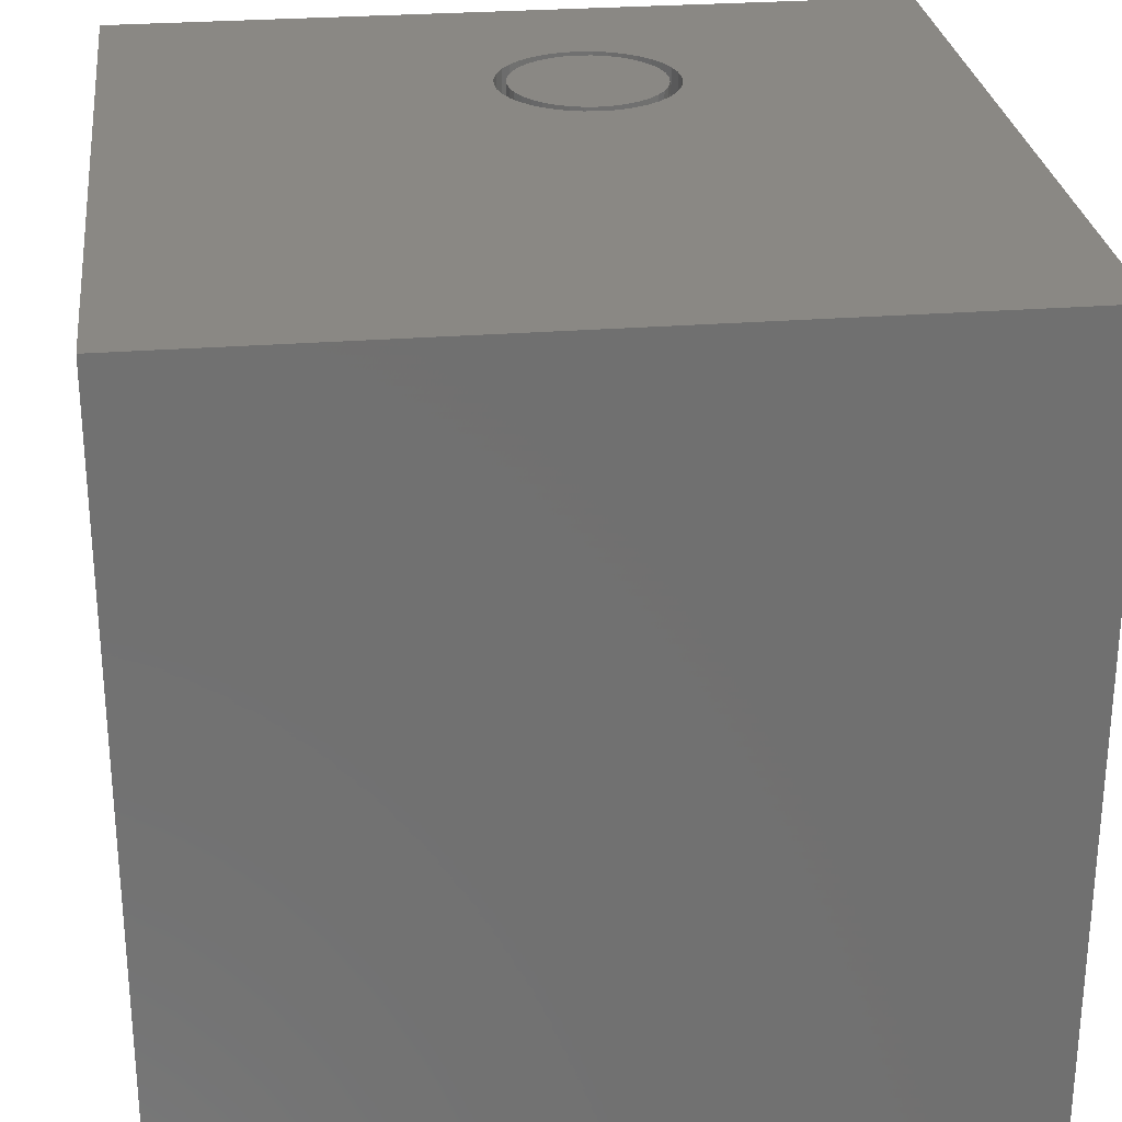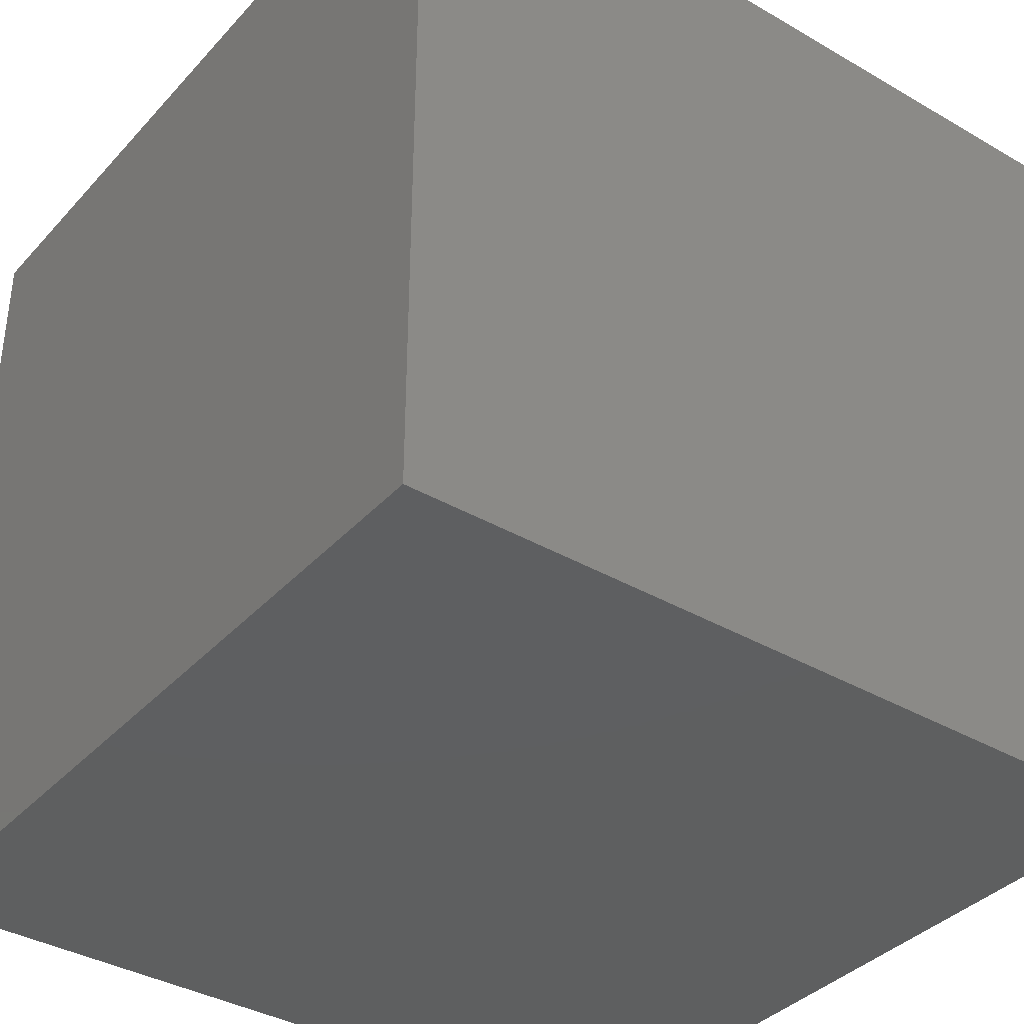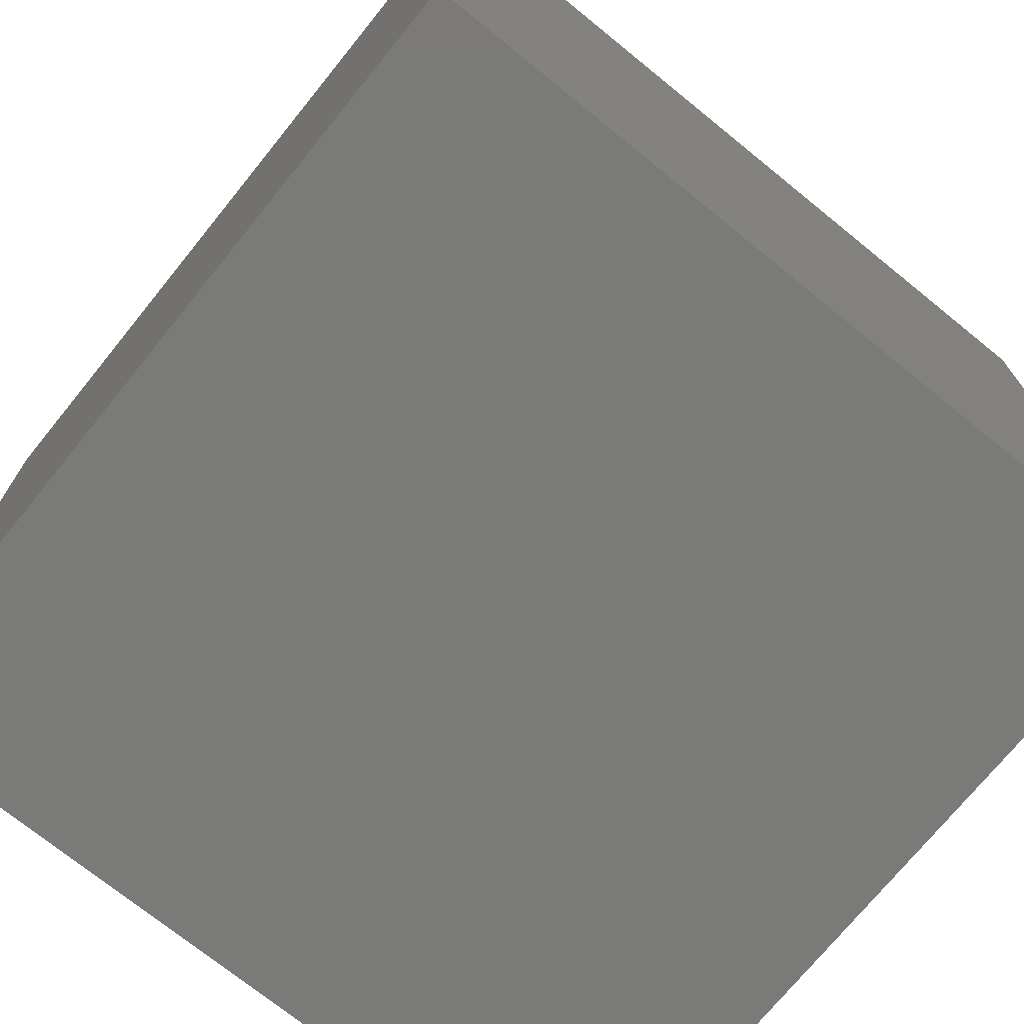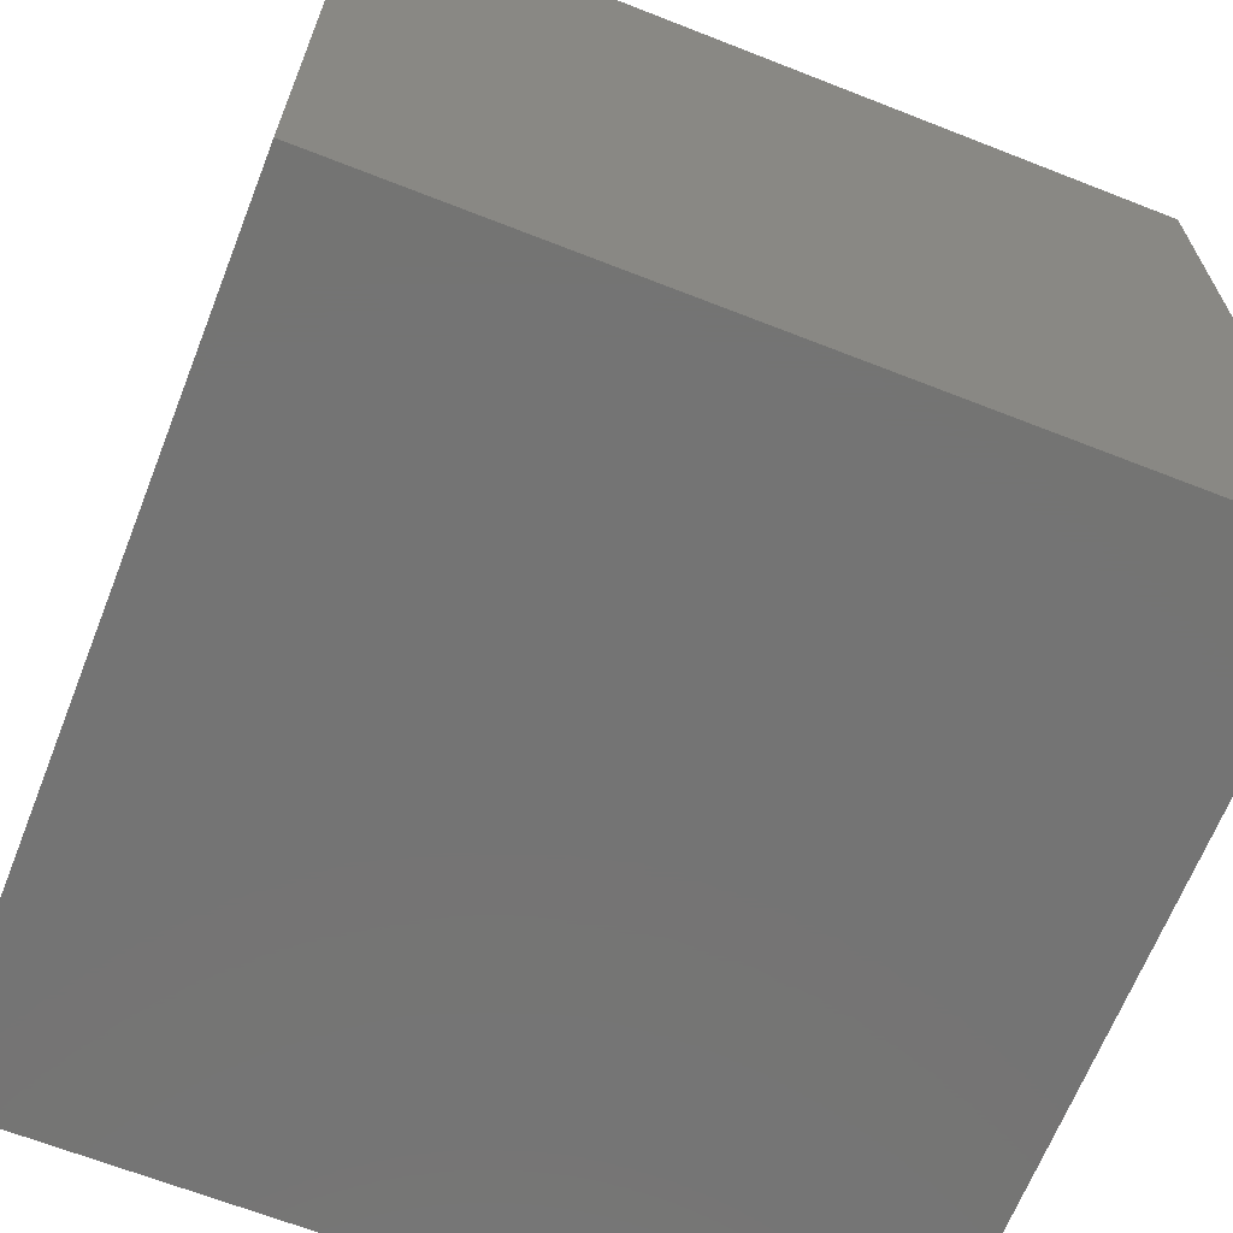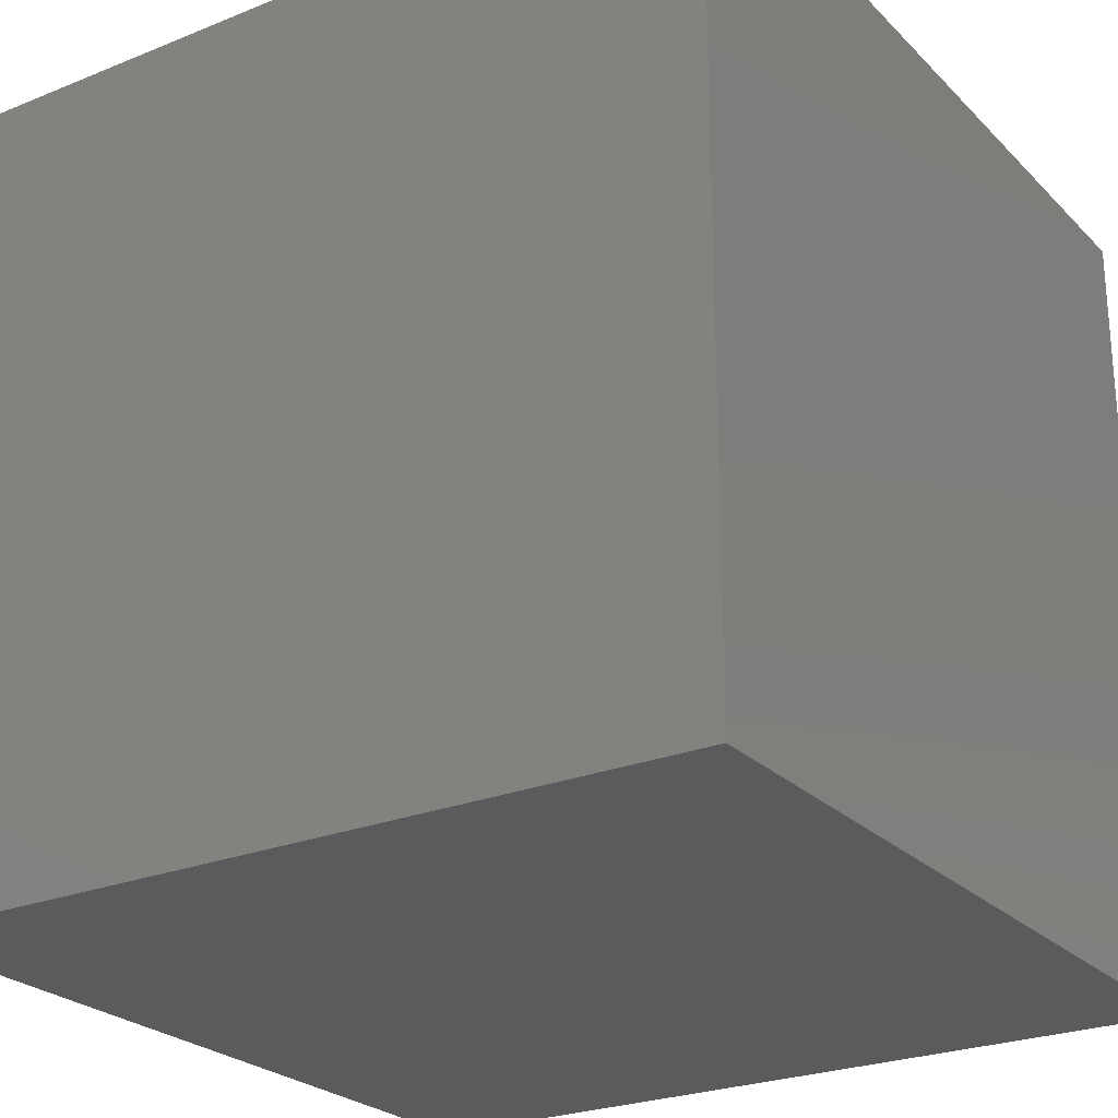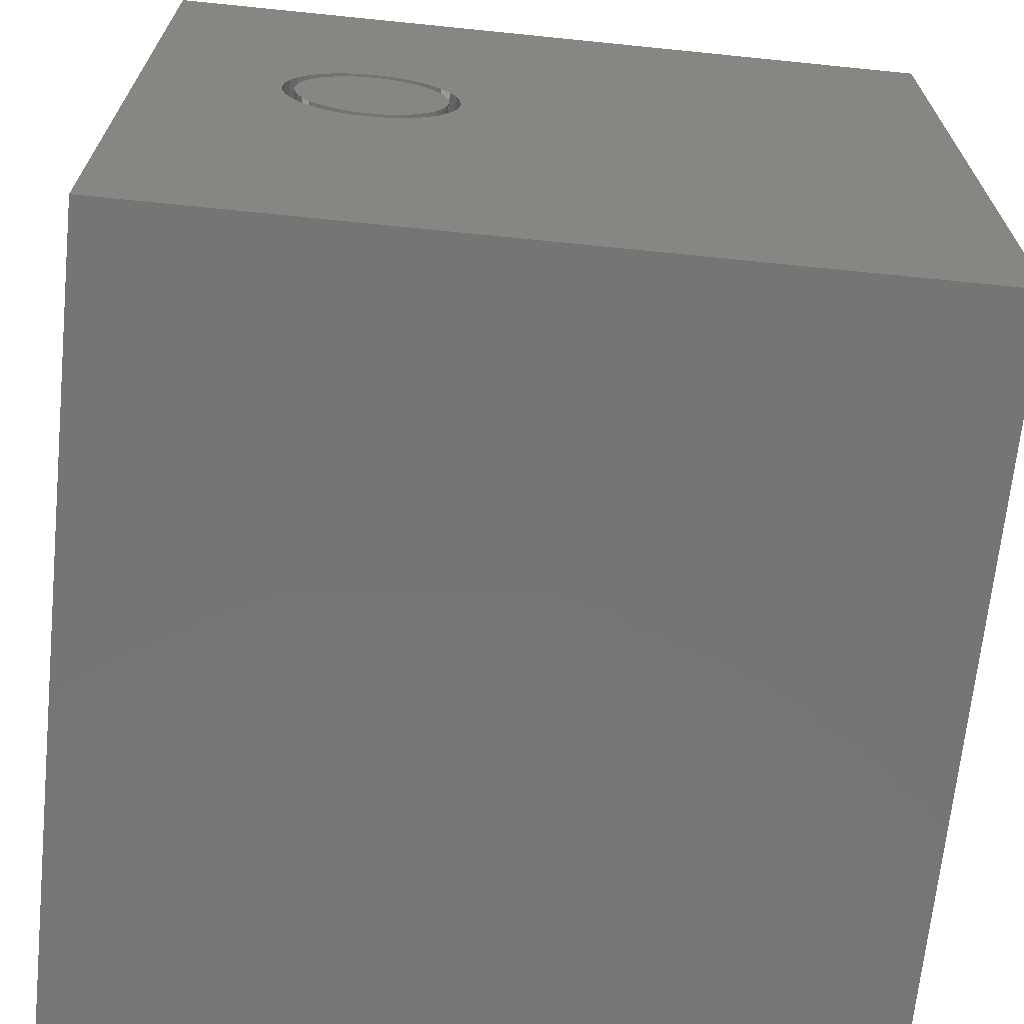
<metadata>
{"format":"stl","ext":"stl","renderer":"f3d","projection":"perspective","resolution":1024,"background":"white","views":[{"elev":27.5,"azim":83.2,"up":"+Z"},{"elev":-37.3,"azim":-36.7,"up":"+Z"},{"elev":-72.9,"azim":51.0,"up":"+Z"},{"elev":-66.4,"azim":68.5,"up":"+Z"},{"elev":-25.1,"azim":123.2,"up":"+Y"},{"elev":-68.0,"azim":-5.8,"up":"+Y"}]}
</metadata>
<code>
# stl→obj: 152 verts, 300 faces
v 0 10 10
v 0 10 0
v 0 0 10
v 0 0 0
v 3.855 5.764 10
v 3.871 5.576 10
v 10 10 10
v 2.093 6.405 10
v 2.248 6.513 10
v 2.419 6.593 10
v 2.601 6.642 10
v 3.159 6.593 10
v 2.977 6.642 10
v 2.789 6.658 10
v 3.33 6.513 10
v 3.485 6.405 10
v 3.618 6.271 10
v 10 0 10
v 3.855 5.388 10
v 3.806 5.205 10
v 3.726 5.034 10
v 3.618 4.88 10
v 3.485 4.746 10
v 3.726 6.117 10
v 3.806 5.946 10
v 2.789 4.493 10
v 2.601 4.509 10
v 2.419 4.558 10
v 2.248 4.638 10
v 2.093 4.746 10
v 1.96 4.88 10
v 1.851 5.034 10
v 1.772 5.205 10
v 1.772 5.946 10
v 1.851 6.117 10
v 1.96 6.271 10
v 3.33 4.638 10
v 3.159 4.558 10
v 2.977 4.509 10
v 1.723 5.388 10
v 1.706 5.576 10
v 1.723 5.764 10
v 10 10 0
v 10 0 0
v 3.855 5.388 2.71
v 3.871 5.576 2.71
v 3.855 5.764 2.71
v 3.806 5.946 2.71
v 3.726 6.117 2.71
v 3.618 6.271 2.71
v 3.485 6.405 2.71
v 3.33 6.513 2.71
v 3.159 6.593 2.71
v 2.977 6.642 2.71
v 2.789 6.658 2.71
v 2.601 6.642 2.71
v 2.419 6.593 2.71
v 2.248 6.513 2.71
v 2.093 6.405 2.71
v 1.96 6.271 2.71
v 1.851 6.117 2.71
v 1.772 5.946 2.71
v 1.723 5.764 2.71
v 1.706 5.576 2.71
v 1.723 5.388 2.71
v 1.772 5.205 2.71
v 1.851 5.034 2.71
v 1.96 4.88 2.71
v 2.093 4.746 2.71
v 2.248 4.638 2.71
v 2.419 4.558 2.71
v 2.601 4.509 2.71
v 2.789 4.493 2.71
v 2.977 4.509 2.71
v 3.159 4.558 2.71
v 3.33 4.638 2.71
v 3.485 4.746 2.71
v 3.618 4.88 2.71
v 3.726 5.034 2.71
v 3.806 5.205 2.71
v 2.789 6.511 2.71
v 2.626 6.497 2.71
v 2.469 6.455 2.71
v 2.321 6.386 2.71
v 2.187 6.293 2.71
v 2.072 6.177 2.71
v 1.978 6.044 2.71
v 1.909 5.896 2.71
v 1.867 5.738 2.71
v 1.853 5.576 2.71
v 1.867 5.413 2.71
v 1.909 5.255 2.71
v 1.978 5.108 2.71
v 2.072 4.974 2.71
v 2.187 4.859 2.71
v 2.321 4.765 2.71
v 2.469 4.696 2.71
v 2.626 4.654 2.71
v 2.789 4.64 2.71
v 2.951 4.654 2.71
v 3.109 4.696 2.71
v 3.257 4.765 2.71
v 3.39 4.859 2.71
v 3.506 4.974 2.71
v 3.599 5.108 2.71
v 3.668 5.255 2.71
v 3.711 5.413 2.71
v 3.725 5.576 2.71
v 3.711 5.738 2.71
v 3.668 5.896 2.71
v 3.599 6.044 2.71
v 3.506 6.177 2.71
v 3.39 6.293 2.71
v 3.257 6.386 2.71
v 3.109 6.455 2.71
v 2.951 6.497 2.71
v 3.725 5.576 10
v 3.711 5.413 10
v 3.668 5.255 10
v 3.599 5.108 10
v 3.506 4.974 10
v 3.39 4.859 10
v 3.257 4.765 10
v 3.109 4.696 10
v 2.951 4.654 10
v 2.789 4.64 10
v 2.626 4.654 10
v 2.469 4.696 10
v 2.321 4.765 10
v 2.187 4.859 10
v 2.072 4.974 10
v 1.978 5.108 10
v 1.909 5.255 10
v 1.867 5.413 10
v 1.853 5.576 10
v 1.867 5.738 10
v 1.909 5.896 10
v 1.978 6.044 10
v 2.072 6.177 10
v 2.187 6.293 10
v 2.321 6.386 10
v 2.469 6.455 10
v 2.626 6.497 10
v 2.789 6.511 10
v 2.951 6.497 10
v 3.109 6.455 10
v 3.257 6.386 10
v 3.39 6.293 10
v 3.506 6.177 10
v 3.599 6.044 10
v 3.668 5.896 10
v 3.711 5.738 10
f 1 2 3
f 3 2 4
f 5 6 7
f 8 9 1
f 1 9 10
f 1 10 11
f 12 7 13
f 13 7 1
f 13 1 14
f 14 1 11
f 12 15 7
f 7 15 16
f 7 16 17
f 7 6 18
f 18 6 19
f 18 19 20
f 20 21 18
f 18 21 22
f 18 22 23
f 17 24 7
f 7 24 25
f 7 25 5
f 26 27 3
f 27 28 3
f 3 28 29
f 3 29 30
f 30 31 3
f 3 31 32
f 3 32 33
f 34 35 1
f 1 35 36
f 1 36 8
f 23 37 18
f 18 37 38
f 18 38 3
f 3 38 39
f 3 39 26
f 33 40 3
f 3 40 41
f 3 41 1
f 1 41 42
f 1 42 34
f 43 7 44
f 44 7 18
f 2 43 4
f 4 43 44
f 7 43 1
f 1 43 2
f 44 18 4
f 4 18 3
f 45 6 46
f 46 6 5
f 46 5 47
f 47 5 25
f 47 25 48
f 48 25 24
f 48 24 49
f 49 24 17
f 49 17 50
f 50 17 16
f 50 16 51
f 51 16 15
f 51 15 52
f 52 15 12
f 52 12 53
f 53 12 13
f 53 13 54
f 54 13 14
f 54 14 55
f 55 14 11
f 55 11 56
f 56 11 10
f 56 10 57
f 57 10 9
f 57 9 58
f 58 9 8
f 58 8 59
f 59 8 36
f 59 36 60
f 60 36 35
f 60 35 61
f 61 35 34
f 61 34 62
f 62 34 42
f 62 42 63
f 63 42 41
f 63 41 64
f 64 41 40
f 64 40 65
f 65 40 33
f 65 33 66
f 66 33 32
f 66 32 67
f 67 32 31
f 67 31 68
f 68 31 30
f 68 30 69
f 69 30 29
f 69 29 70
f 70 29 28
f 70 28 71
f 71 28 27
f 71 27 72
f 72 27 26
f 72 26 73
f 73 26 39
f 73 39 74
f 74 39 38
f 74 38 75
f 75 38 37
f 75 37 76
f 76 37 23
f 76 23 77
f 77 23 22
f 77 22 78
f 78 22 21
f 78 21 79
f 79 21 20
f 79 20 80
f 80 20 19
f 80 19 45
f 45 19 6
f 81 55 82
f 82 55 56
f 82 56 83
f 83 56 57
f 83 57 84
f 84 57 58
f 84 58 85
f 85 58 59
f 85 59 86
f 86 59 60
f 86 60 87
f 87 60 61
f 87 61 88
f 88 61 62
f 88 62 89
f 89 62 63
f 89 63 90
f 90 63 64
f 90 64 91
f 91 64 65
f 91 65 92
f 92 65 66
f 92 66 93
f 93 66 67
f 93 67 94
f 94 67 68
f 94 68 95
f 95 68 69
f 95 69 96
f 96 69 70
f 96 70 97
f 97 70 71
f 97 71 98
f 98 71 72
f 98 72 99
f 99 72 73
f 99 73 100
f 100 73 74
f 100 74 101
f 101 74 75
f 101 75 102
f 102 75 76
f 102 76 103
f 103 76 77
f 103 77 104
f 104 77 78
f 104 78 105
f 105 78 79
f 105 79 106
f 106 79 80
f 106 80 107
f 107 80 45
f 107 45 108
f 108 45 46
f 108 46 109
f 109 46 47
f 109 47 110
f 110 47 48
f 110 48 111
f 111 48 49
f 111 49 112
f 112 49 50
f 112 50 113
f 113 50 51
f 113 51 114
f 114 51 52
f 114 52 115
f 115 52 53
f 115 53 116
f 116 53 54
f 116 54 81
f 81 54 55
f 109 117 108
f 108 117 118
f 108 118 107
f 107 118 119
f 107 119 106
f 106 119 120
f 106 120 105
f 105 120 121
f 105 121 104
f 104 121 122
f 104 122 103
f 103 122 123
f 103 123 102
f 102 123 124
f 102 124 101
f 101 124 125
f 101 125 100
f 100 125 126
f 100 126 99
f 99 126 127
f 99 127 98
f 98 127 128
f 98 128 97
f 97 128 129
f 97 129 96
f 96 129 130
f 96 130 95
f 95 130 131
f 95 131 94
f 94 131 132
f 94 132 93
f 93 132 133
f 93 133 92
f 92 133 134
f 92 134 91
f 91 134 135
f 91 135 90
f 90 135 136
f 90 136 89
f 89 136 137
f 89 137 88
f 88 137 138
f 88 138 87
f 87 138 139
f 87 139 86
f 86 139 140
f 86 140 85
f 85 140 141
f 85 141 84
f 84 141 142
f 84 142 83
f 83 142 143
f 83 143 82
f 82 143 144
f 82 144 81
f 81 144 145
f 81 145 116
f 116 145 146
f 116 146 115
f 115 146 147
f 115 147 114
f 114 147 148
f 114 148 113
f 113 148 149
f 113 149 112
f 112 149 150
f 112 150 111
f 111 150 151
f 111 151 110
f 110 151 152
f 110 152 109
f 109 152 117
f 139 138 129
f 121 129 128
f 121 120 129
f 129 120 119
f 129 119 118
f 151 150 129
f 129 150 149
f 129 149 148
f 148 147 129
f 129 147 146
f 129 146 145
f 145 144 129
f 129 144 143
f 129 143 142
f 132 131 136
f 124 123 122
f 118 117 129
f 129 117 152
f 129 152 151
f 142 141 129
f 129 141 140
f 129 140 139
f 138 137 129
f 129 137 136
f 129 136 130
f 130 136 131
f 128 127 121
f 121 127 126
f 121 126 122
f 122 126 125
f 122 125 124
f 132 136 133
f 133 136 135
f 133 135 134

</code>
